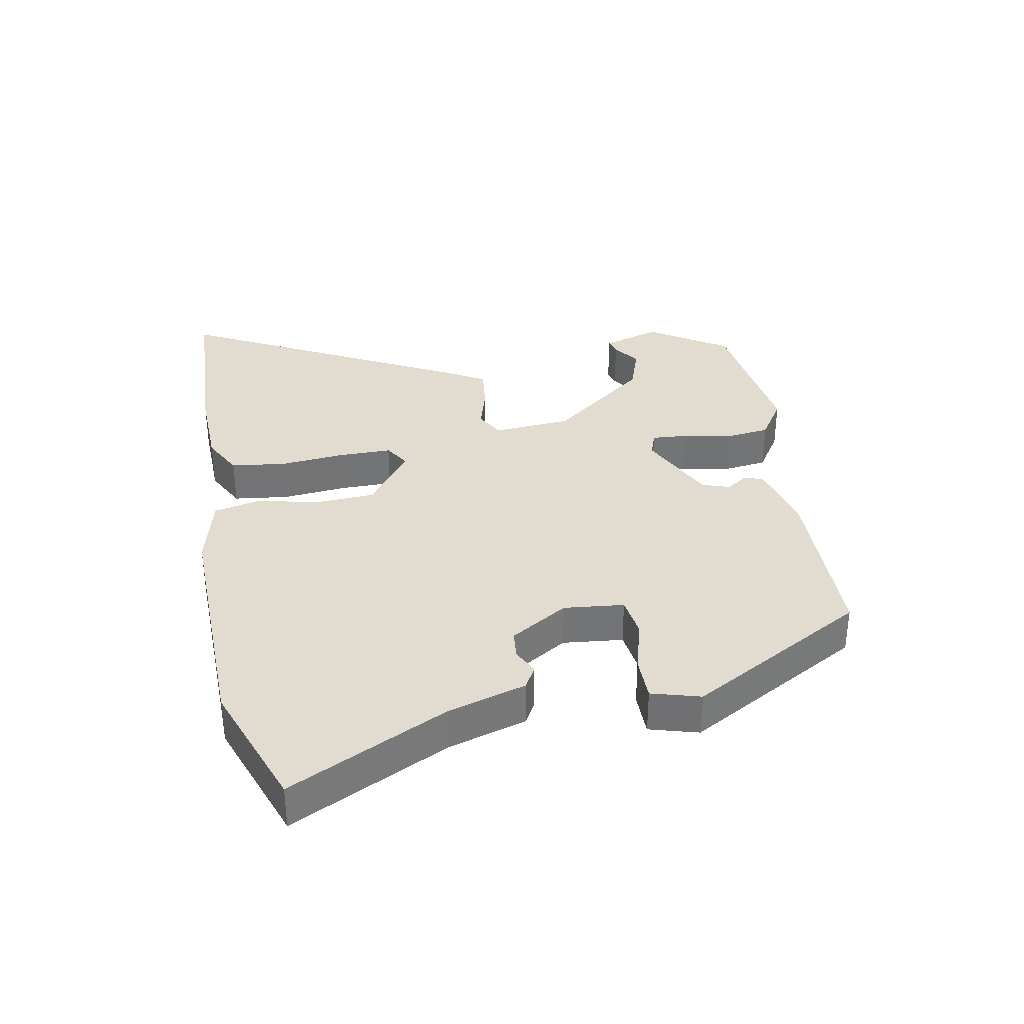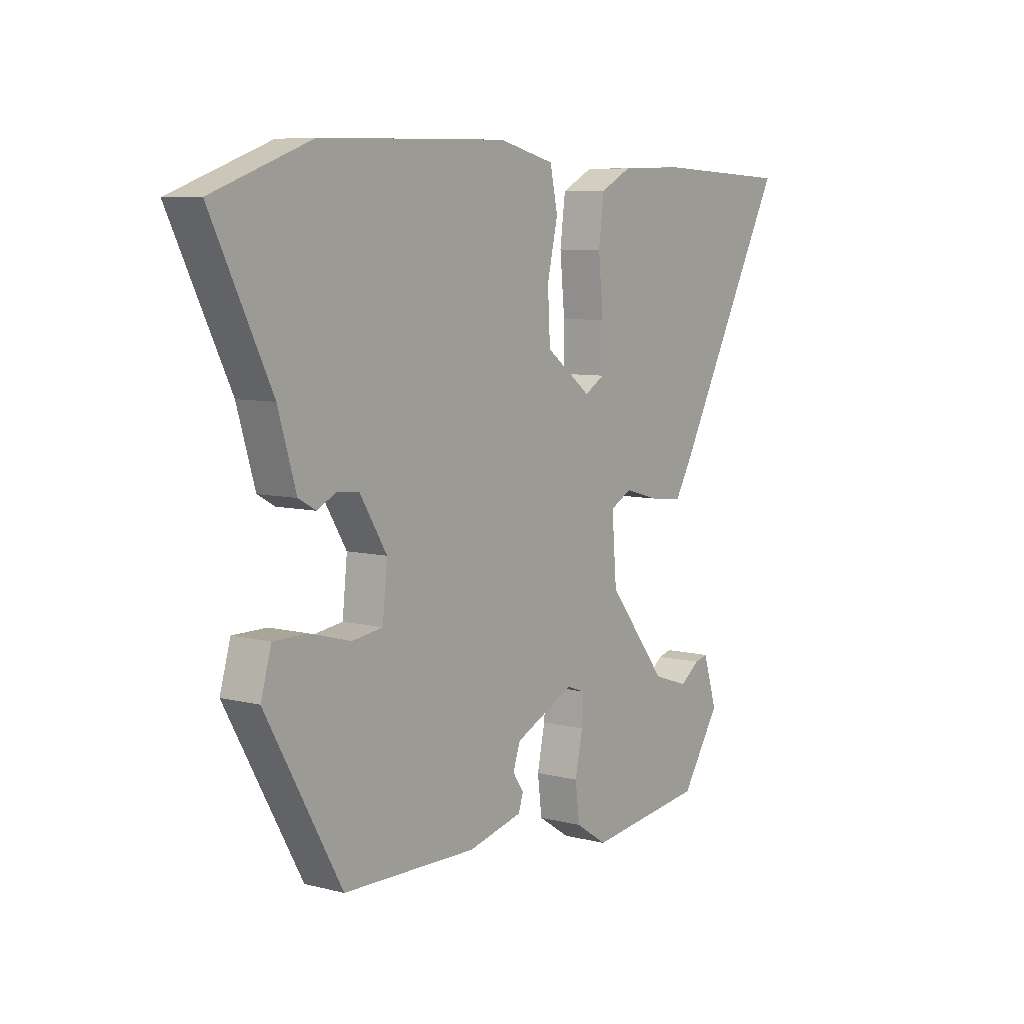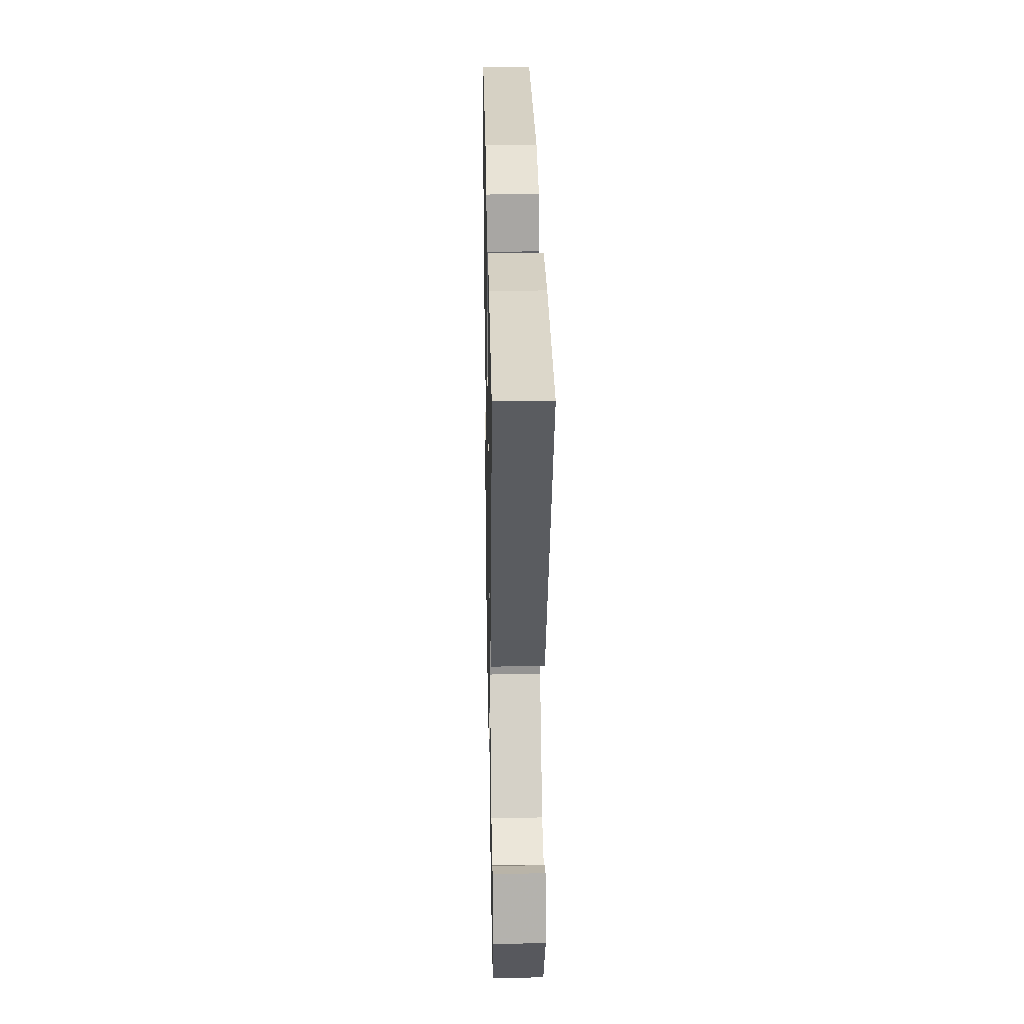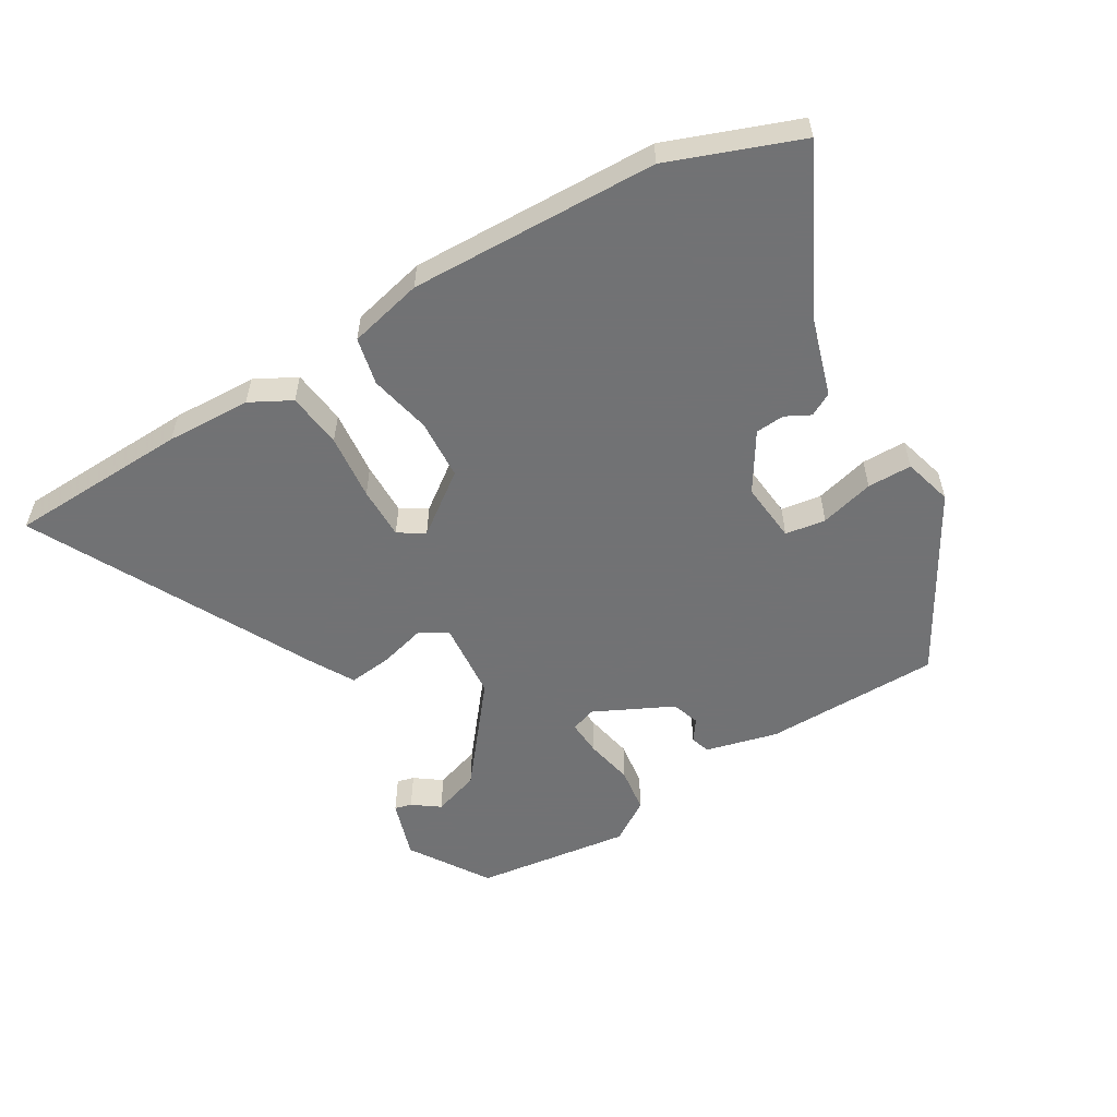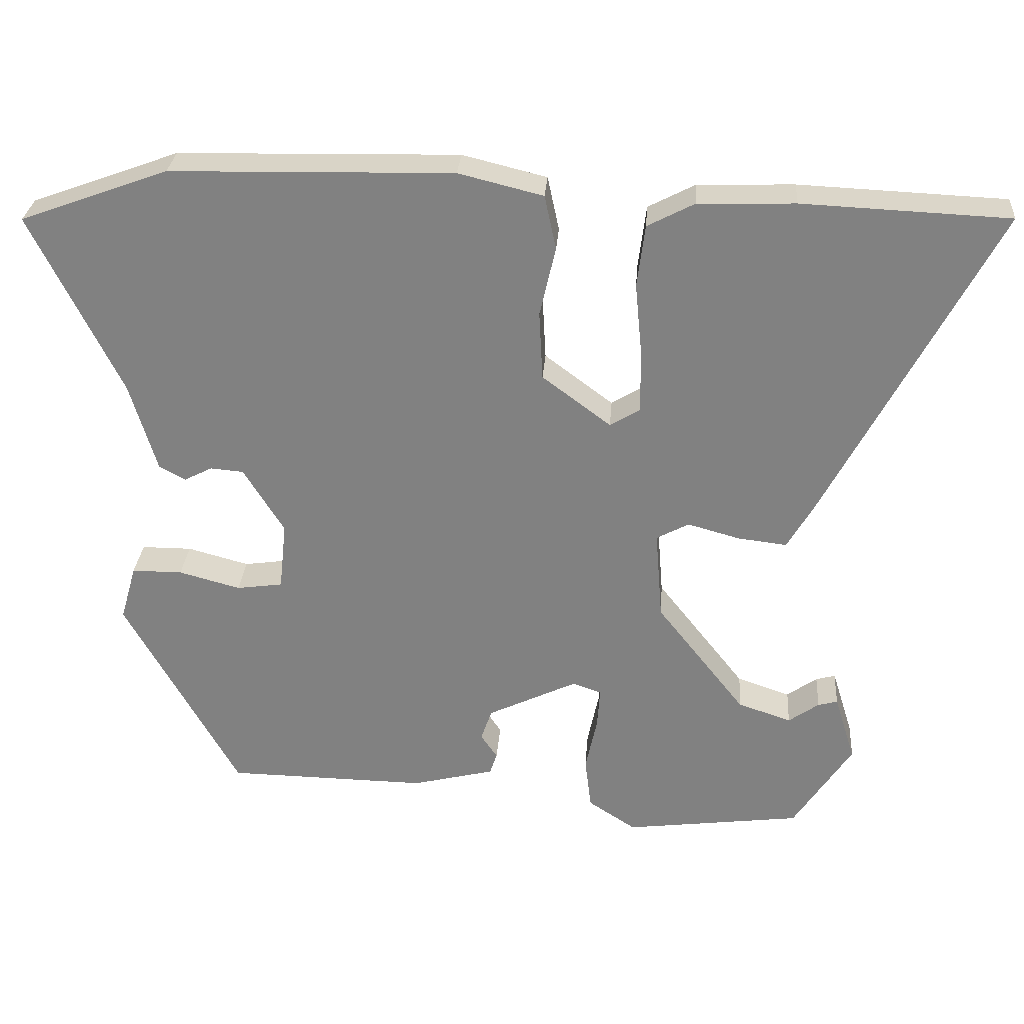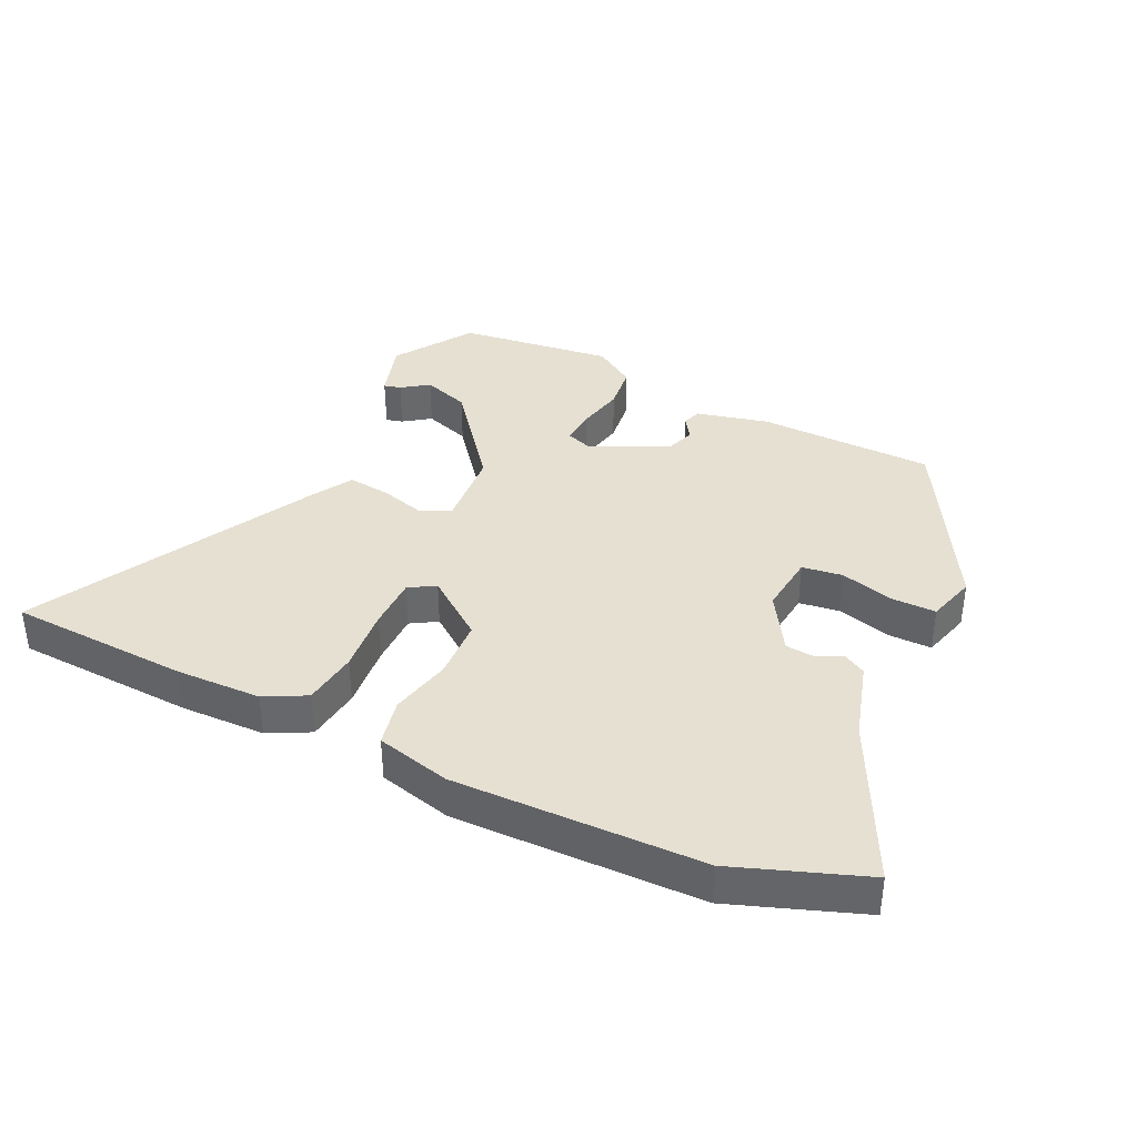
<metadata>
{"format":"obj","ext":"obj","renderer":"f3d","projection":"perspective","resolution":1024,"background":"white","views":[{"elev":34.3,"azim":79.4,"up":"+Y"},{"elev":7.4,"azim":126.2,"up":"+Z"},{"elev":27.8,"azim":-91.1,"up":"+Z"},{"elev":-55.6,"azim":30.3,"up":"+Y"},{"elev":29.1,"azim":-175.8,"up":"+Z"},{"elev":37.8,"azim":25.7,"up":"+Y"}]}
</metadata>
<code>
v 0.39 0.07 -0.458
v 0.112 0.07 -0.463
v -0.002 0.07 -0.435
v -0.012 0.07 -0.405
v 0.011 0.07 -0.371
v -0.004 0.07 -0.327
v -0.128 0.07 -0.268
v -0.168 0.07 -0.282
v -0.164 0.07 -0.338
v -0.148 0.07 -0.414
v -0.157 0.07 -0.486
v -0.223 0.07 -0.529
v -0.468 0.07 -0.498
v -0.549 0.07 -0.374
v -0.52 0.07 -0.281
v -0.493 0.07 -0.288
v -0.451 0.07 -0.318
v -0.377 0.07 -0.293
v -0.254 0.07 -0.137
v -0.244 0.07 -0.012
v -0.289 0.07 0.012
v -0.361 0.07 -0.008
v -0.429 0.07 -0.016
v -0.465 0.07 0.046
v -0.7 0.07 0.491
v -0.414 0.07 0.504
v -0.28 0.07 0.5
v -0.215 0.07 0.466
v -0.204 0.07 0.379
v -0.214 0.07 0.275
v -0.214 0.07 0.192
v -0.173 0.07 0.167
v -0.078 0.07 0.238
v -0.073 0.07 0.333
v -0.095 0.07 0.43
v -0.079 0.07 0.505
v 0.038 0.07 0.534
v 0.429 0.07 0.526
v 0.634 0.07 0.451
v 0.51 0.07 0.2
v 0.473 0.07 0.076
v 0.437 0.07 0.056
v 0.398 0.07 0.076
v 0.352 0.07 0.072
v 0.296 0.07 -0.019
v 0.306 0.07 -0.114
v 0.37 0.07 -0.123
v 0.455 0.07 -0.1
v 0.525 0.07 -0.1
v 0.547 0.07 -0.177
v 0.39 0 -0.458
v 0.112 0 -0.463
v -0.002 0 -0.435
v -0.012 0 -0.405
v 0.011 0 -0.371
v -0.004 0 -0.327
v -0.128 0 -0.268
v -0.168 0 -0.282
v -0.164 0 -0.338
v -0.148 0 -0.414
v -0.157 0 -0.486
v -0.223 0 -0.529
v -0.468 0 -0.498
v -0.549 0 -0.374
v -0.52 0 -0.281
v -0.493 0 -0.288
v -0.451 0 -0.318
v -0.377 0 -0.293
v -0.254 0 -0.137
v -0.244 0 -0.012
v -0.289 0 0.012
v -0.361 0 -0.008
v -0.429 0 -0.016
v -0.465 0 0.046
v -0.7 0 0.491
v -0.414 0 0.504
v -0.28 0 0.5
v -0.215 0 0.466
v -0.204 0 0.379
v -0.214 0 0.275
v -0.214 0 0.192
v -0.173 0 0.167
v -0.078 0 0.238
v -0.073 0 0.333
v -0.095 0 0.43
v -0.079 0 0.505
v 0.038 0 0.534
v 0.429 0 0.526
v 0.634 0 0.451
v 0.51 0 0.2
v 0.473 0 0.076
v 0.437 0 0.056
v 0.398 0 0.076
v 0.352 0 0.072
v 0.296 0 -0.019
v 0.306 0 -0.114
v 0.37 0 -0.123
v 0.455 0 -0.1
v 0.525 0 -0.1
v 0.547 0 -0.177
f 3 4 5
f 2 3 5
f 1 2 5
f 50 1 5
f 49 50 5
f 48 49 5
f 47 48 5
f 46 47 5 6
f 45 46 6 7
f 44 45 7 8
f 40 41 42 43
f 40 43 44
f 39 40 44
f 38 39 44
f 37 38 44
f 36 37 44
f 35 36 44
f 34 35 44
f 33 34 44
f 32 33 44 8
f 28 29 30
f 27 28 30
f 26 27 30
f 25 26 30
f 24 25 30
f 23 24 30
f 22 23 30
f 21 22 30
f 20 21 30 31
f 31 32 8
f 20 31 8
f 19 20 8
f 15 16 17
f 14 15 17
f 13 14 17
f 12 13 17
f 12 17 18
f 11 12 18
f 10 11 18
f 9 10 18
f 8 9 18 19
f 55 54 53
f 55 53 52
f 55 52 51
f 55 51 100
f 55 100 99
f 55 99 98
f 55 98 97
f 56 55 97 96
f 57 56 96 95
f 58 57 95 94
f 93 92 91 90
f 94 93 90
f 94 90 89
f 94 89 88
f 94 88 87
f 94 87 86
f 94 86 85
f 94 85 84
f 94 84 83
f 58 94 83 82
f 80 79 78
f 80 78 77
f 80 77 76
f 80 76 75
f 80 75 74
f 80 74 73
f 80 73 72
f 80 72 71
f 81 80 71 70
f 58 82 81
f 58 81 70
f 58 70 69
f 67 66 65
f 67 65 64
f 67 64 63
f 67 63 62
f 68 67 62
f 68 62 61
f 68 61 60
f 68 60 59
f 69 68 59 58
f 1 51 52 2
f 2 52 53 3
f 3 53 54 4
f 4 54 55 5
f 5 55 56 6
f 6 56 57 7
f 7 57 58 8
f 8 58 59 9
f 9 59 60 10
f 10 60 61 11
f 11 61 62 12
f 12 62 63 13
f 13 63 64 14
f 14 64 65 15
f 15 65 66 16
f 16 66 67 17
f 17 67 68 18
f 18 68 69 19
f 19 69 70 20
f 20 70 71 21
f 21 71 72 22
f 22 72 73 23
f 23 73 74 24
f 24 74 75 25
f 25 75 76 26
f 26 76 77 27
f 27 77 78 28
f 28 78 79 29
f 29 79 80 30
f 30 80 81 31
f 31 81 82 32
f 32 82 83 33
f 33 83 84 34
f 34 84 85 35
f 35 85 86 36
f 36 86 87 37
f 37 87 88 38
f 38 88 89 39
f 39 89 90 40
f 40 90 91 41
f 41 91 92 42
f 42 92 93 43
f 43 93 94 44
f 44 94 95 45
f 45 95 96 46
f 46 96 97 47
f 47 97 98 48
f 48 98 99 49
f 49 99 100 50
f 50 100 51 1

</code>
